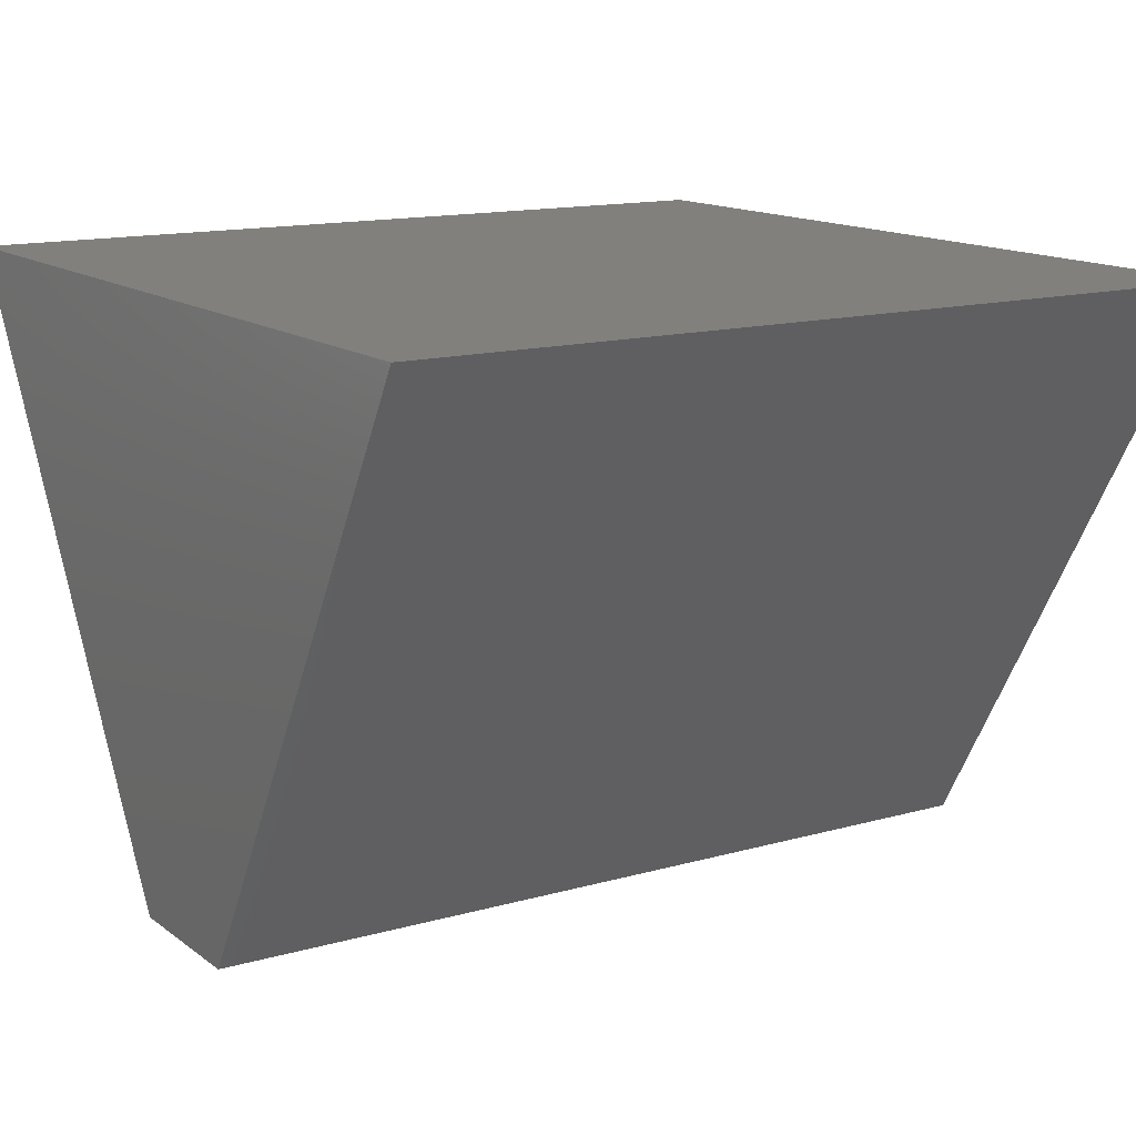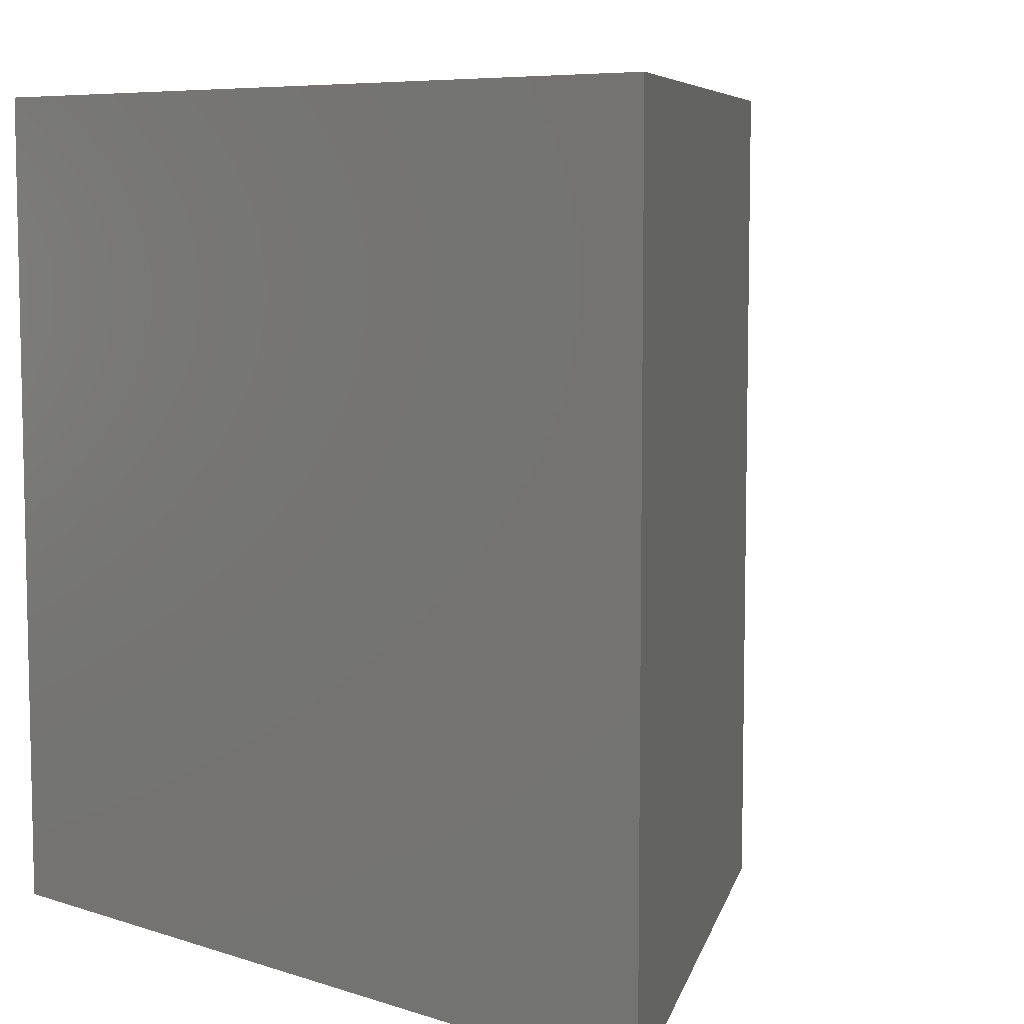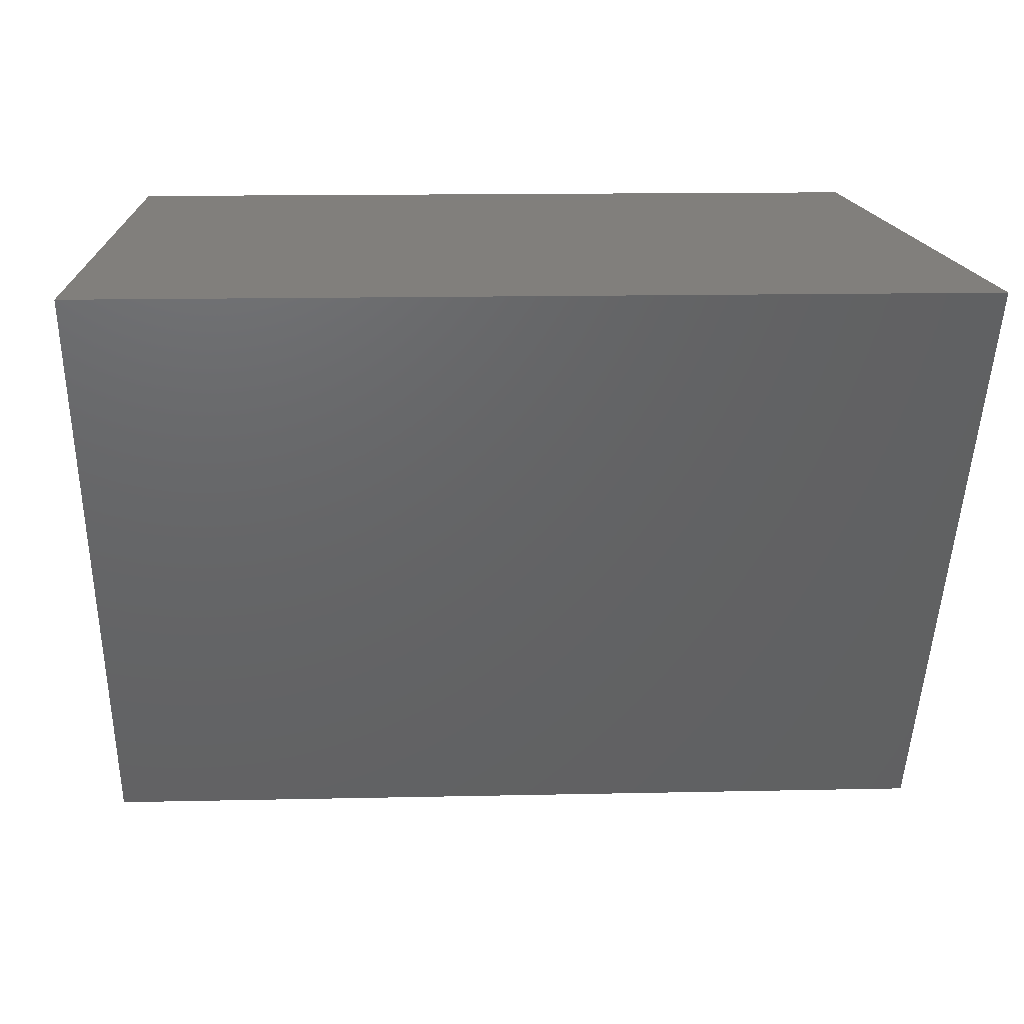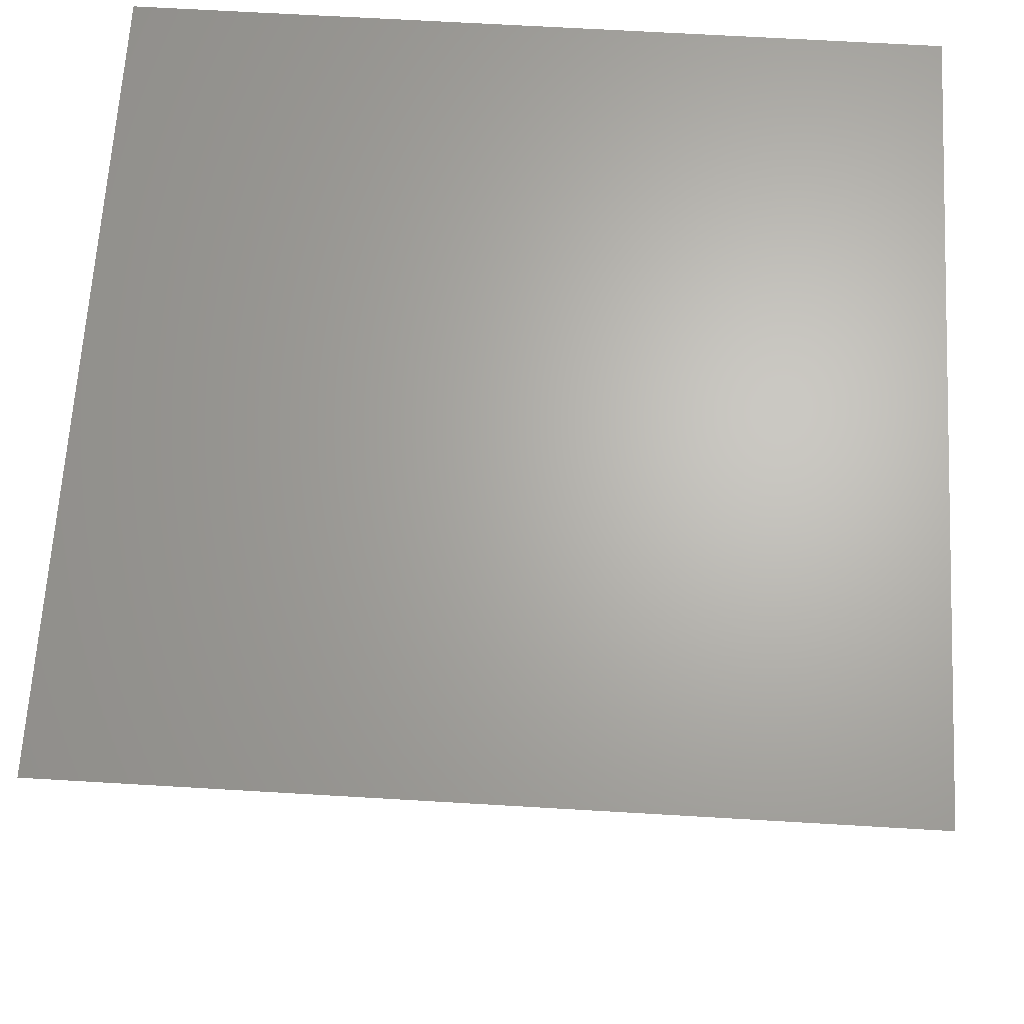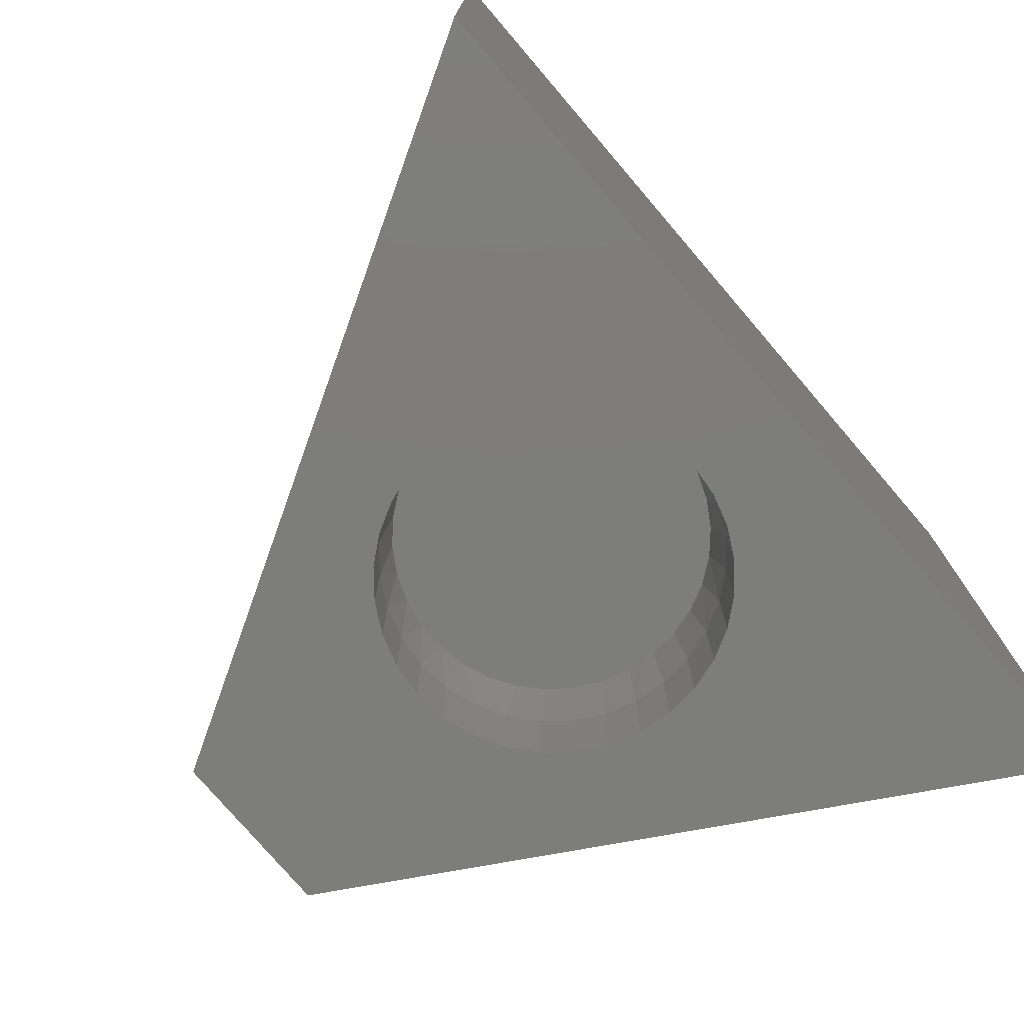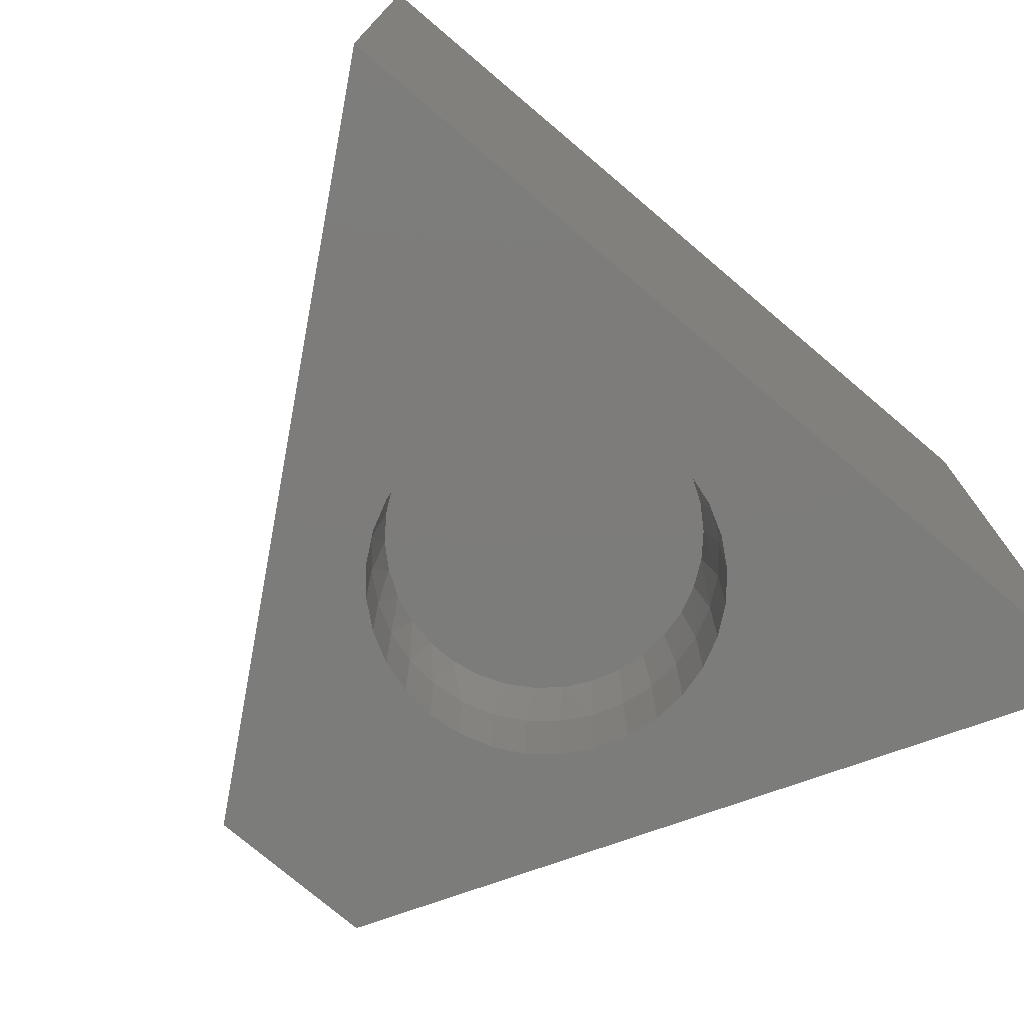
<metadata>
{"format":"stl","ext":"stl","renderer":"f3d","projection":"perspective","resolution":1024,"background":"white","views":[{"elev":13.8,"azim":57.6,"up":"+Y"},{"elev":7.3,"azim":-137.2,"up":"+Z"},{"elev":13.7,"azim":-92.9,"up":"+Y"},{"elev":65.9,"azim":-86.6,"up":"+Y"},{"elev":-76.7,"azim":130.5,"up":"+Z"},{"elev":-75.7,"azim":139.7,"up":"+Z"}]}
</metadata>
<code>
# stl→obj: 106 verts, 208 faces
v -0.03033 0.1254 0.1406
v -0.006682 0.1298 0.1406
v 0.01737 0.1298 0.1406
v 0.04102 0.1254 0.1406
v -0.05275 0.1167 0.1406
v 0.06345 0.1167 0.1406
v 0.04102 -0.1254 0.1406
v -0.03033 -0.1254 0.1406
v 0.06344 -0.1167 0.1406
v -0.006682 -0.1298 0.1406
v 0.01737 -0.1298 0.1406
v -0.05276 -0.1167 0.1406
v -0.07321 -0.104 0.1406
v 0.0839 -0.104 0.1406
v -0.09098 -0.08781 0.1406
v 0.1017 -0.08781 0.1406
v -0.1055 -0.06862 0.1406
v 0.1162 -0.06862 0.1406
v -0.1162 -0.04709 0.1406
v 0.1269 -0.04709 0.1406
v -0.1228 -0.02395 0.1406
v 0.1335 -0.02395 0.1406
v -0.125 1.311e-06 0.1406
v 0.1357 8.457e-18 0.1406
v -0.1228 0.02395 0.1406
v 0.1335 0.02395 0.1406
v -0.1162 0.04709 0.1406
v 0.1269 0.04709 0.1406
v -0.1055 0.06862 0.1406
v 0.1162 0.06862 0.1406
v -0.09098 0.08781 0.1406
v 0.1017 0.08781 0.1406
v -0.07321 0.104 0.1406
v 0.0839 0.104 0.1406
v 0.005345 -0.1382 0
v 0.0323 -0.1355 0.07812
v 0.0323 -0.1355 0
v 0.05822 -0.1276 0.07812
v 0.05822 -0.1276 0
v 0.0821 -0.1149 0.07812
v 0.0821 -0.1149 0
v 0.103 -0.09769 0.07812
v 0.103 -0.09769 0
v 0.1202 -0.07676 0.07812
v 0.1202 -0.07676 0
v 0.133 -0.05287 0.07812
v 0.133 -0.05287 0
v 0.1408 -0.02695 0.07812
v 0.1408 -0.02695 0
v 0.1435 0 0.07812
v 0.1435 0 0
v 0.005345 -0.1382 0.07812
v -0.02161 -0.1355 0
v -0.02161 -0.1355 0.07812
v -0.04753 -0.1276 0
v -0.04753 -0.1276 0.07812
v -0.07141 -0.1149 0
v -0.07141 -0.1149 0.07812
v -0.09235 -0.09769 0
v -0.09235 -0.09769 0.07812
v -0.1095 -0.07676 0
v -0.1095 -0.07676 0.07812
v -0.1223 -0.05287 0
v -0.1223 -0.05287 0.07812
v -0.1302 -0.02695 0
v -0.1302 -0.02695 0.07812
v -0.1328 1.692e-17 0
v -0.1328 1.692e-17 0.07812
v 0.005345 0.1382 0
v -0.02161 0.1355 0.07812
v -0.02161 0.1355 0
v -0.04753 0.1276 0.07812
v -0.04753 0.1276 0
v -0.07141 0.1149 0.07812
v -0.07141 0.1149 0
v -0.09235 0.09769 0.07812
v -0.09235 0.09769 0
v -0.1095 0.07676 0.07812
v -0.1095 0.07676 0
v -0.1223 0.05287 0.07812
v -0.1223 0.05287 0
v -0.1302 0.02695 0.07812
v -0.1302 0.02695 0
v 0.005345 0.1382 0.07812
v 0.0323 0.1355 0
v 0.0323 0.1355 0.07812
v 0.05822 0.1276 0
v 0.05822 0.1276 0.07812
v 0.0821 0.1149 0
v 0.0821 0.1149 0.07812
v 0.103 0.09769 0
v 0.103 0.09769 0.07812
v 0.1202 0.07676 0
v 0.1202 0.07676 0.07812
v 0.133 0.05287 0
v 0.133 0.05287 0.07812
v 0.1408 0.02695 0
v 0.1408 0.02695 0.07812
v -0.375 0.2188 0
v -0.06402 -0.3125 0
v 0.375 0.2188 0
v 0.0705 -0.3125 0
v -0.06402 -0.3125 0.75
v 0.0705 -0.3125 0.75
v -0.375 0.2188 0.75
v 0.375 0.2188 0.75
f 1 2 3
f 4 1 3
f 5 1 4
f 6 5 4
f 7 8 9
f 10 8 7
f 11 10 7
f 8 12 9
f 9 12 13
f 9 13 14
f 14 13 15
f 14 15 16
f 16 15 17
f 16 17 18
f 18 17 19
f 18 19 20
f 20 19 21
f 20 21 22
f 22 21 23
f 22 23 24
f 24 23 25
f 24 25 26
f 26 25 27
f 26 27 28
f 28 27 29
f 28 29 30
f 30 29 31
f 30 31 32
f 32 31 33
f 32 33 34
f 34 33 5
f 34 5 6
f 35 36 37
f 37 36 38
f 37 38 39
f 39 38 40
f 39 40 41
f 41 40 42
f 41 42 43
f 43 42 44
f 43 44 45
f 45 44 46
f 45 46 47
f 47 46 48
f 47 48 49
f 49 48 50
f 49 50 51
f 36 35 52
f 52 35 53
f 52 53 54
f 54 53 55
f 54 55 56
f 56 55 57
f 56 57 58
f 58 57 59
f 58 59 60
f 60 59 61
f 60 61 62
f 62 61 63
f 62 63 64
f 64 63 65
f 64 65 66
f 66 65 67
f 66 67 68
f 69 70 71
f 71 70 72
f 71 72 73
f 73 72 74
f 73 74 75
f 75 74 76
f 75 76 77
f 77 76 78
f 77 78 79
f 79 78 80
f 79 80 81
f 81 80 82
f 81 82 83
f 83 82 68
f 83 68 67
f 70 69 84
f 84 69 85
f 84 85 86
f 86 85 87
f 86 87 88
f 88 87 89
f 88 89 90
f 90 89 91
f 90 91 92
f 92 91 93
f 92 93 94
f 94 93 95
f 94 95 96
f 96 95 97
f 96 97 98
f 98 97 51
f 98 51 50
f 19 64 66
f 17 62 64
f 17 64 19
f 15 60 62
f 15 62 17
f 13 58 60
f 13 60 15
f 12 56 58
f 12 58 13
f 8 54 56
f 8 56 12
f 10 52 54
f 10 54 8
f 11 36 52
f 11 52 10
f 7 38 36
f 7 36 11
f 9 40 38
f 9 38 7
f 14 42 40
f 14 40 9
f 16 44 42
f 16 42 14
f 18 46 44
f 18 44 16
f 20 48 46
f 20 46 18
f 24 50 22
f 22 50 48
f 22 48 20
f 68 23 66
f 66 23 21
f 66 21 19
f 28 96 98
f 30 94 96
f 30 96 28
f 32 92 94
f 32 94 30
f 34 90 92
f 34 92 32
f 6 88 90
f 6 90 34
f 4 86 88
f 4 88 6
f 3 84 86
f 3 86 4
f 2 70 84
f 2 84 3
f 1 72 70
f 1 70 2
f 5 74 72
f 5 72 1
f 33 76 74
f 33 74 5
f 31 78 76
f 31 76 33
f 29 80 78
f 29 78 31
f 27 82 80
f 27 80 29
f 23 68 25
f 25 68 82
f 25 82 27
f 50 24 98
f 98 24 26
f 98 26 28
f 99 71 73
f 99 73 75
f 99 75 77
f 99 77 79
f 99 79 81
f 99 81 83
f 99 83 67
f 99 67 65
f 99 65 63
f 99 63 61
f 99 61 100
f 101 102 45
f 101 45 47
f 101 47 49
f 101 49 51
f 101 51 97
f 101 97 95
f 101 95 93
f 101 93 91
f 101 91 89
f 101 89 87
f 101 87 85
f 101 85 69
f 101 69 71
f 101 71 99
f 100 61 59
f 100 59 57
f 100 57 55
f 100 55 53
f 100 53 35
f 100 35 102
f 102 35 37
f 102 37 39
f 102 39 41
f 102 41 43
f 102 43 45
f 100 102 103
f 103 102 104
f 99 100 105
f 105 100 103
f 102 101 104
f 104 101 106
f 103 104 105
f 105 104 106
f 101 99 106
f 106 99 105

</code>
